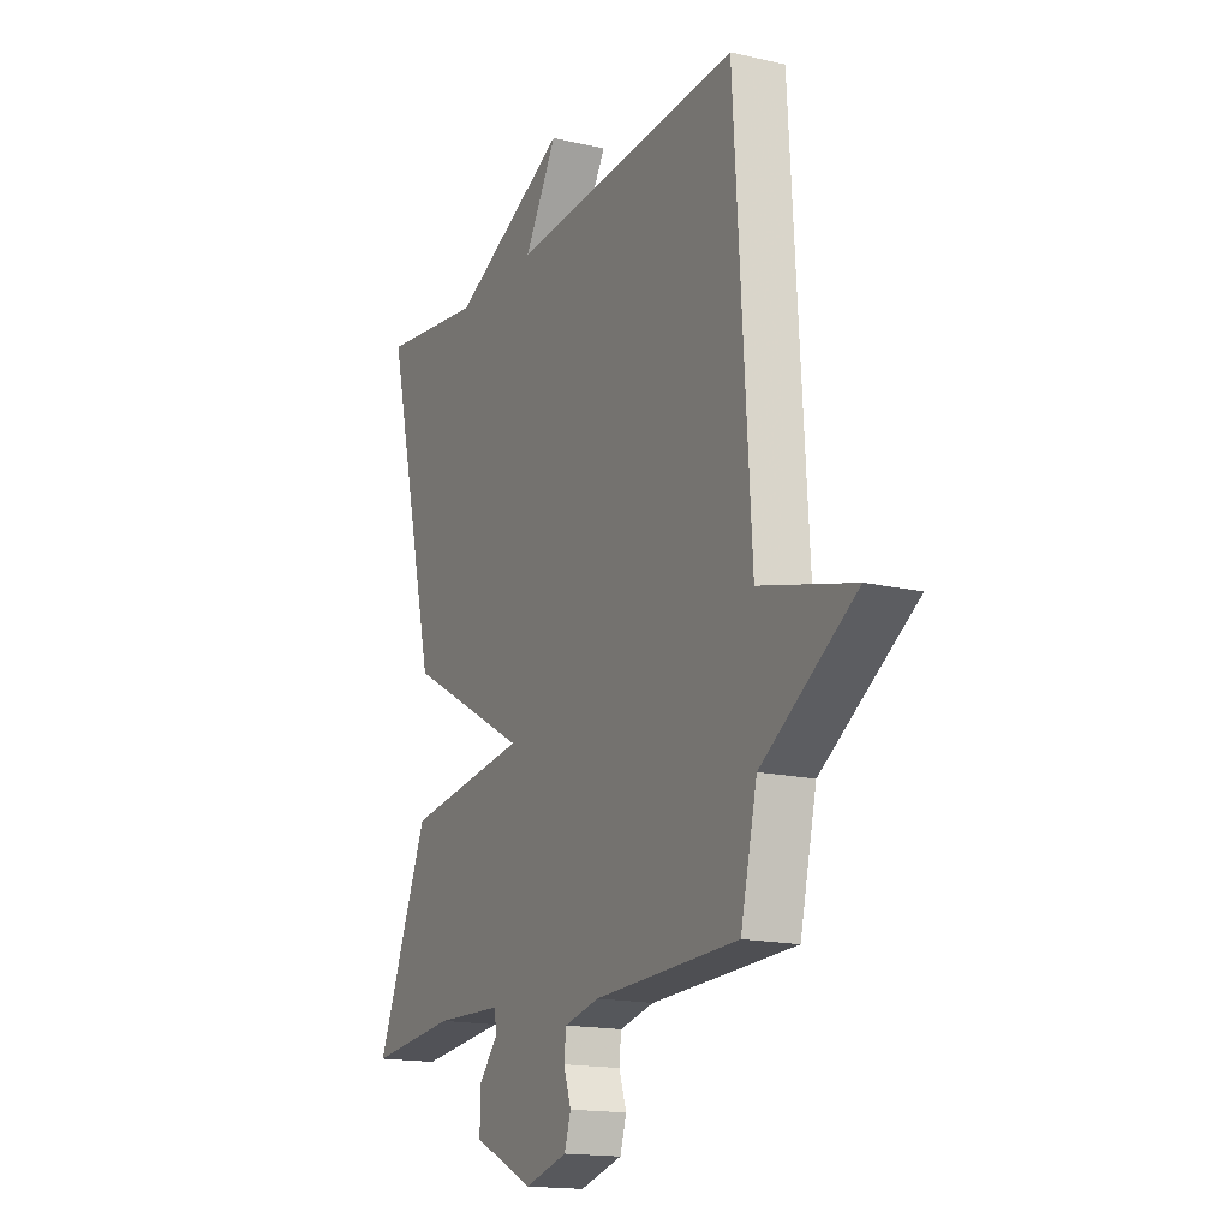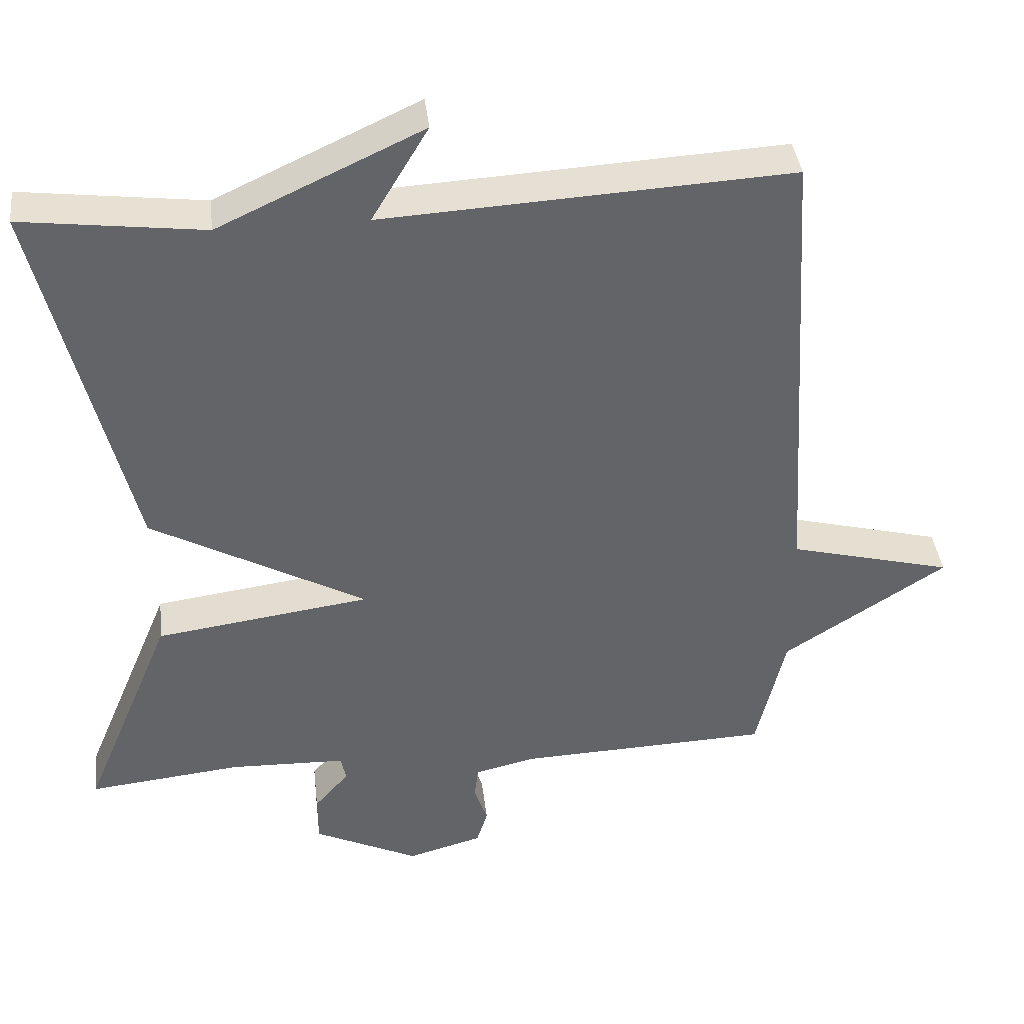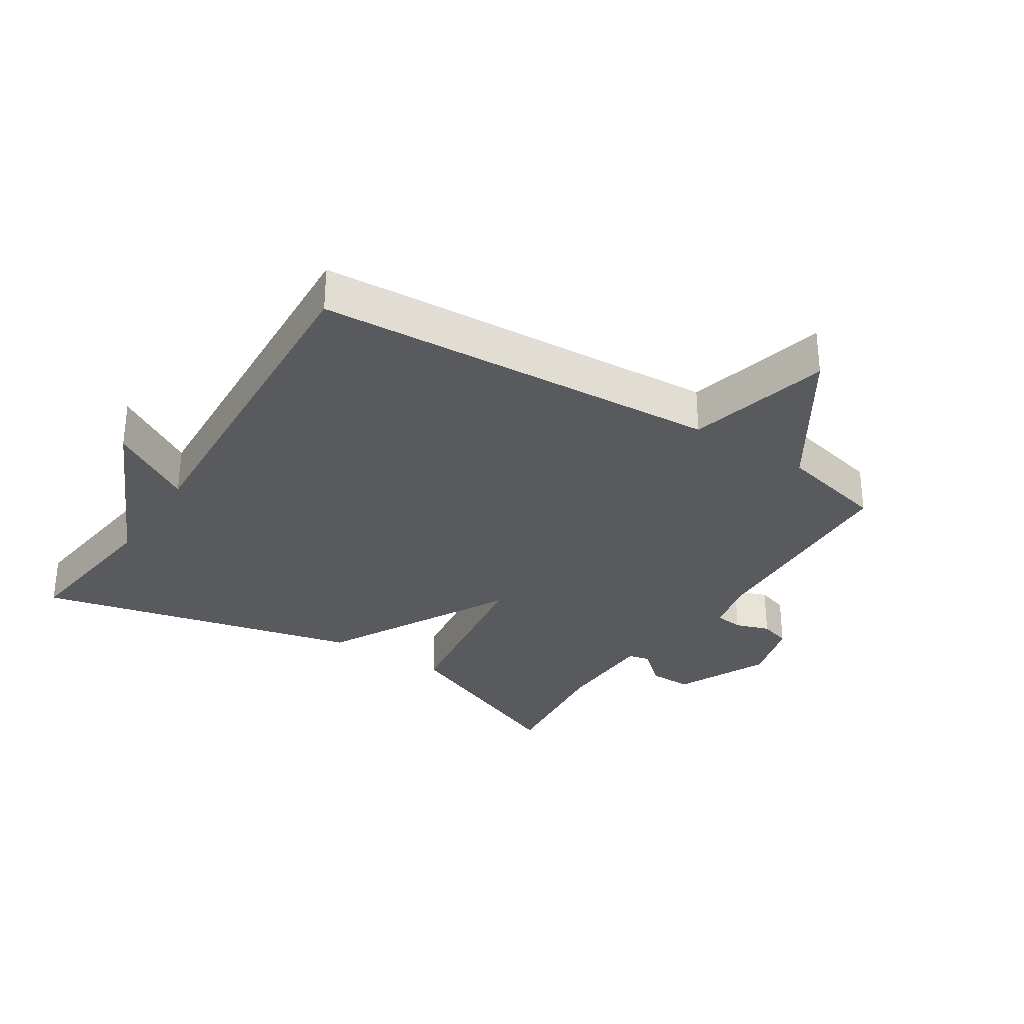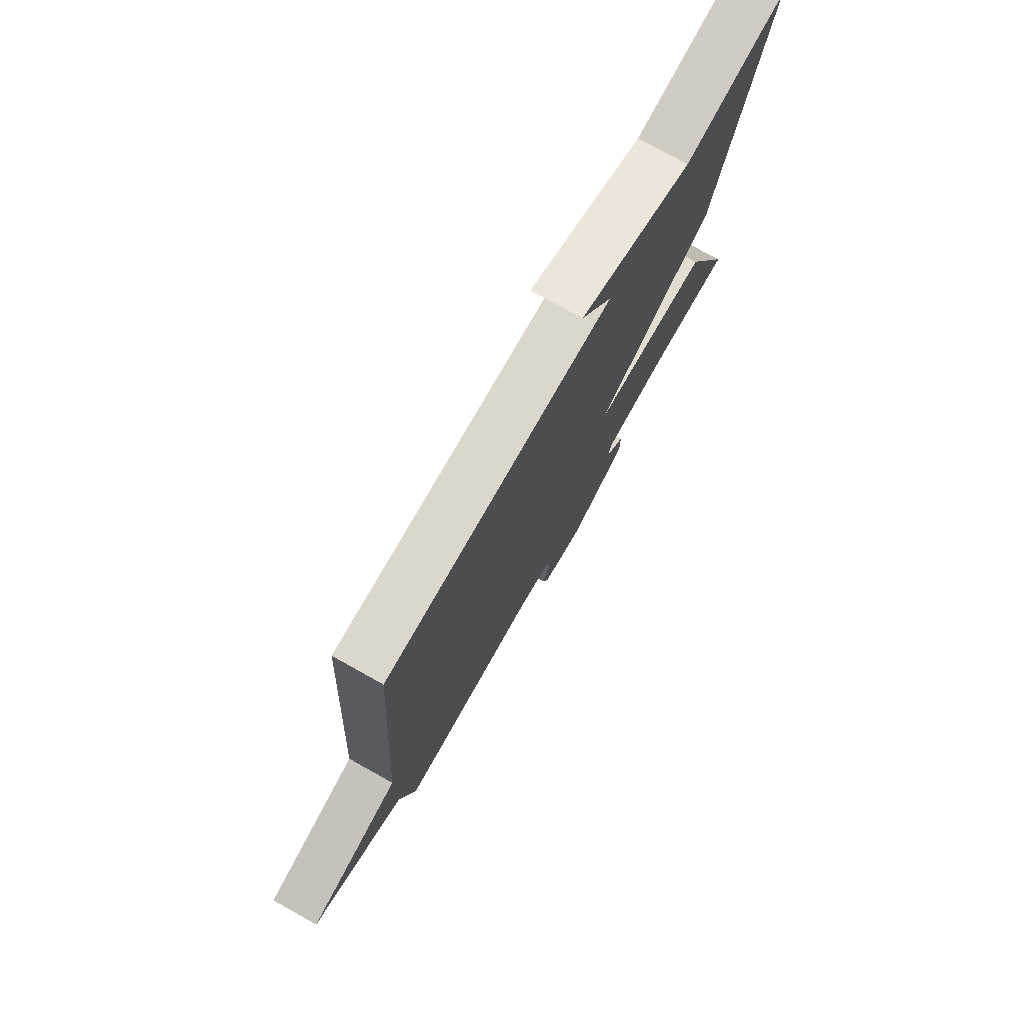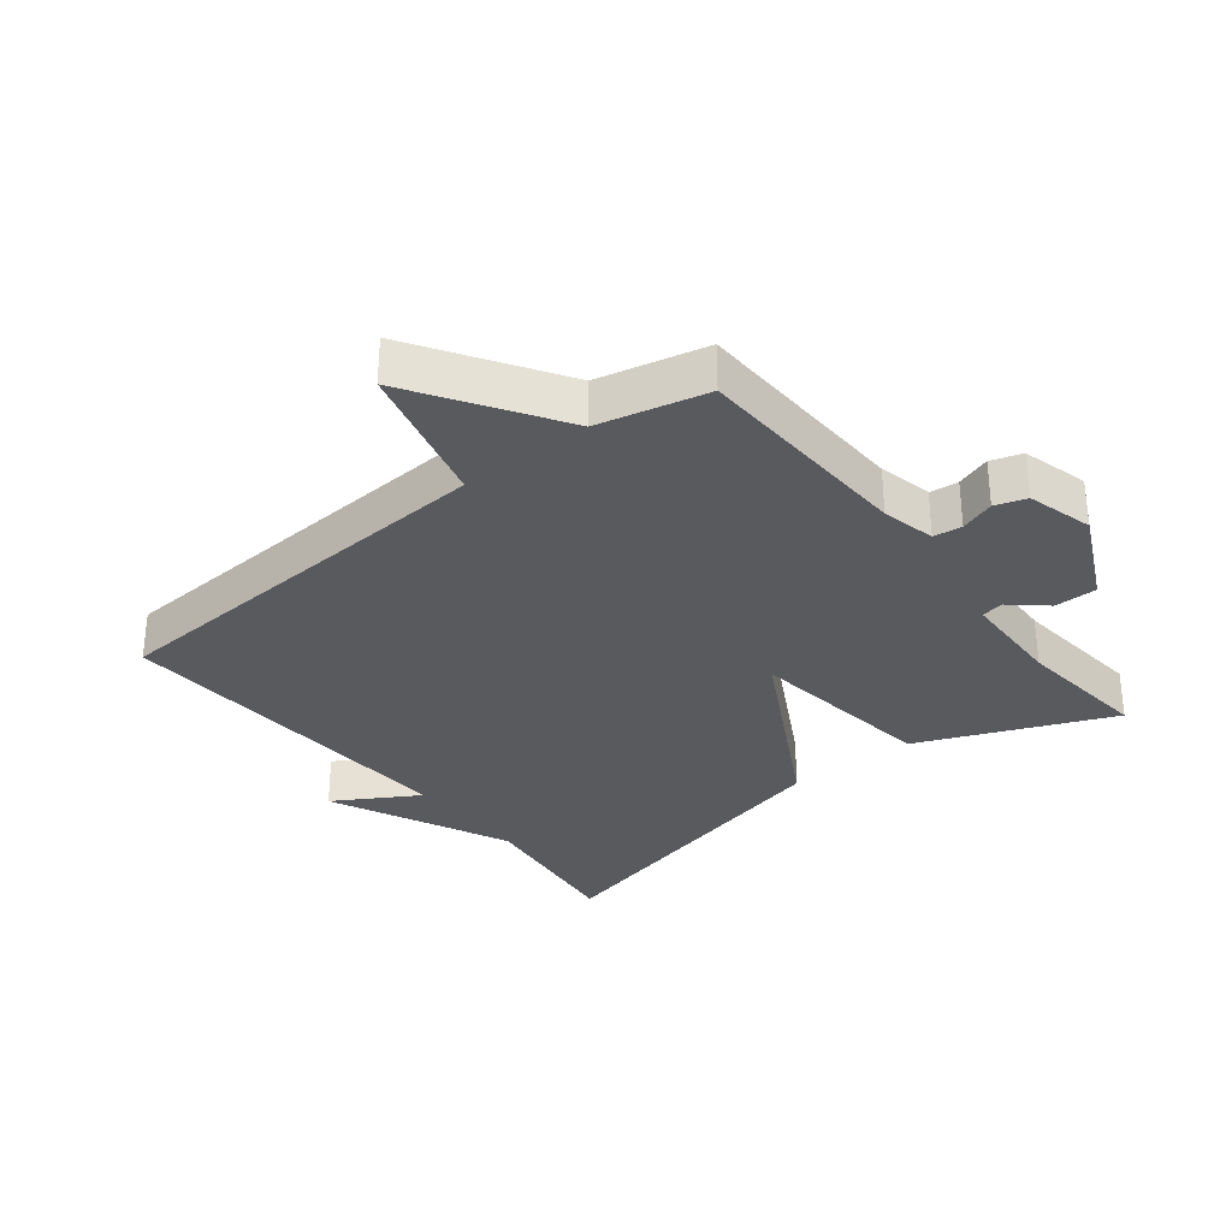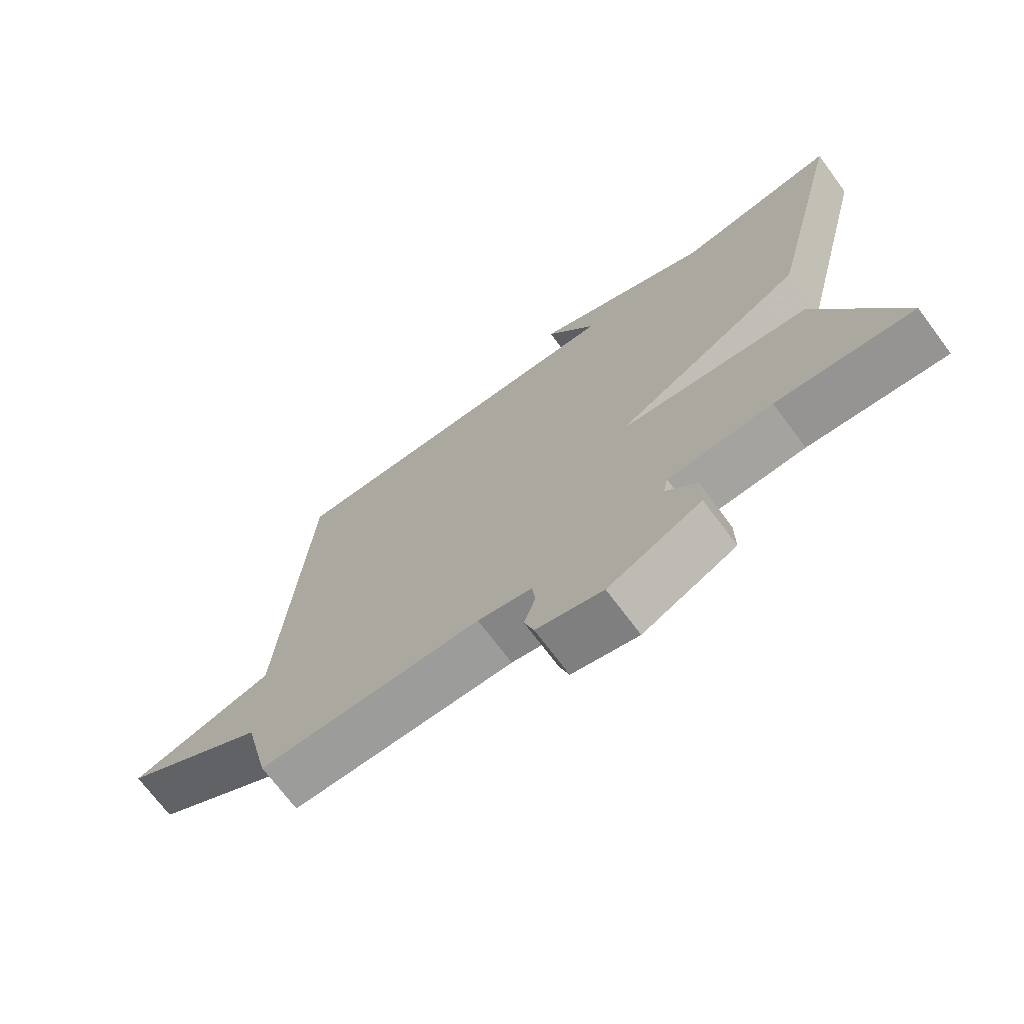
<metadata>
{"format":"obj","ext":"obj","renderer":"f3d","projection":"perspective","resolution":1024,"background":"white","views":[{"elev":-16.2,"azim":64.3,"up":"+Z"},{"elev":39.3,"azim":-6.7,"up":"+Z"},{"elev":-31.4,"azim":57.3,"up":"+Y"},{"elev":76.5,"azim":119.2,"up":"+Z"},{"elev":-31.8,"azim":128.3,"up":"+Y"},{"elev":-71.5,"azim":-143.2,"up":"+Z"}]}
</metadata>
<code>
v 0.5 0.07 -0.5
v 0.157 0.07 -0.513
v 0.074 0.07 -0.532
v 0.069 0.07 -0.576
v 0.087 0.07 -0.629
v 0.072 0.07 -0.677
v -0.03 0.07 -0.705
v -0.173 0.07 -0.637
v -0.173 0.07 -0.571
v -0.126 0.07 -0.517
v -0.133 0.07 -0.483
v -0.292 0.07 -0.478
v -0.5 0.07 -0.5
v -0.377 0.07 -0.205
v -0.085 0.07 -0.165
v -0.377 0.07 -0.005
v -0.5 0.07 0.5
v -0.253 0.07 0.469
v 0.024 0.07 0.598
v -0.053 0.07 0.469
v 0.5 0.07 0.5
v 0.539 0.07 -0.133
v 0.761 0.07 -0.19
v 0.539 0.07 -0.333
v 0.5 0 -0.5
v 0.157 0 -0.513
v 0.074 0 -0.532
v 0.069 0 -0.576
v 0.087 0 -0.629
v 0.072 0 -0.677
v -0.03 0 -0.705
v -0.173 0 -0.637
v -0.173 0 -0.571
v -0.126 0 -0.517
v -0.133 0 -0.483
v -0.292 0 -0.478
v -0.5 0 -0.5
v -0.377 0 -0.205
v -0.085 0 -0.165
v -0.377 0 -0.005
v -0.5 0 0.5
v -0.253 0 0.469
v 0.024 0 0.598
v -0.053 0 0.469
v 0.5 0 0.5
v 0.539 0 -0.133
v 0.761 0 -0.19
v 0.539 0 -0.333
f 22 23 24
f 24 1 2
f 22 24 2
f 21 22 2
f 20 21 2
f 18 19 20
f 18 20 2 3
f 15 16 17 18
f 15 18 3 4
f 12 13 14 15
f 11 12 15
f 5 6 7
f 4 5 7
f 15 4 7
f 11 15 7
f 10 11 7
f 7 8 9 10
f 48 47 46
f 26 25 48
f 26 48 46
f 26 46 45
f 26 45 44
f 44 43 42
f 27 26 44 42
f 42 41 40 39
f 28 27 42 39
f 39 38 37 36
f 39 36 35
f 31 30 29
f 31 29 28
f 31 28 39
f 31 39 35
f 31 35 34
f 34 33 32 31
f 1 25 26 2
f 2 26 27 3
f 3 27 28 4
f 4 28 29 5
f 5 29 30 6
f 6 30 31 7
f 7 31 32 8
f 8 32 33 9
f 9 33 34 10
f 10 34 35 11
f 11 35 36 12
f 12 36 37 13
f 13 37 38 14
f 14 38 39 15
f 15 39 40 16
f 16 40 41 17
f 17 41 42 18
f 18 42 43 19
f 19 43 44 20
f 20 44 45 21
f 21 45 46 22
f 22 46 47 23
f 23 47 48 24
f 24 48 25 1

</code>
